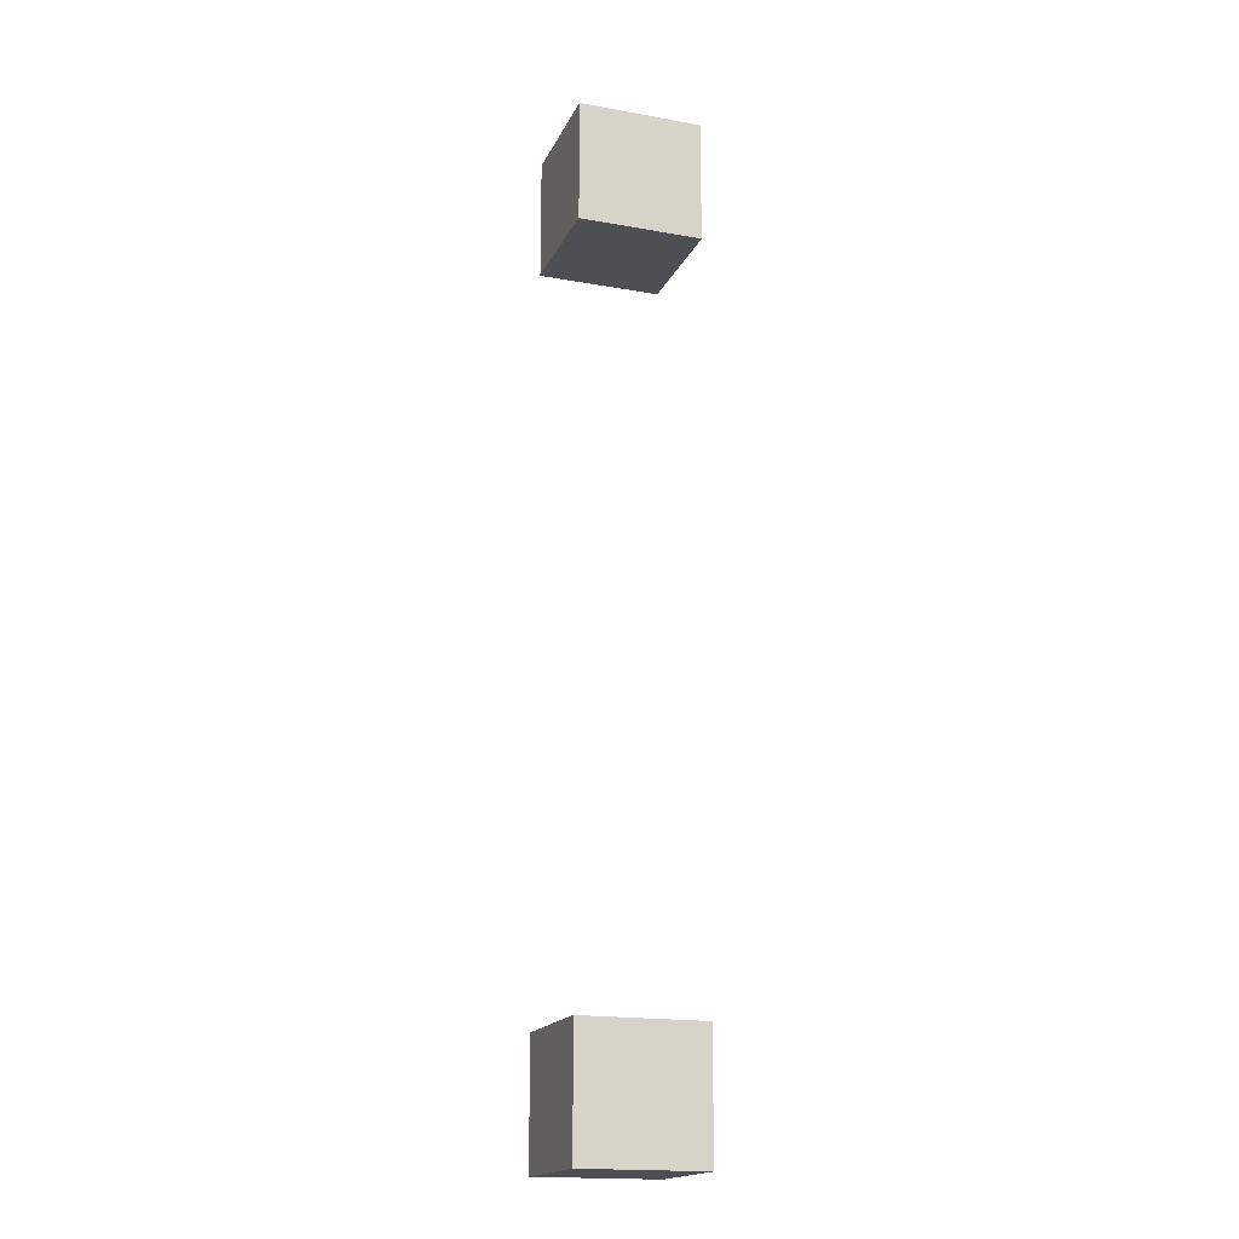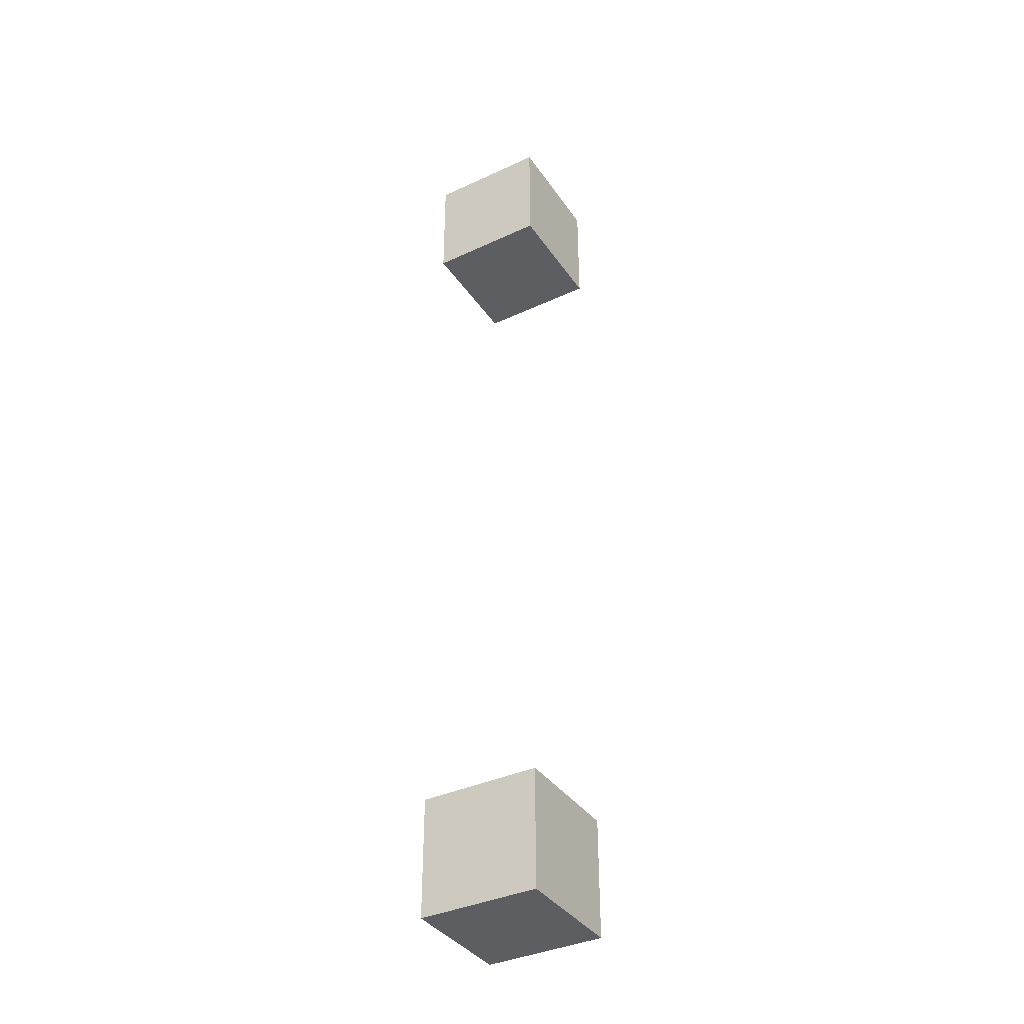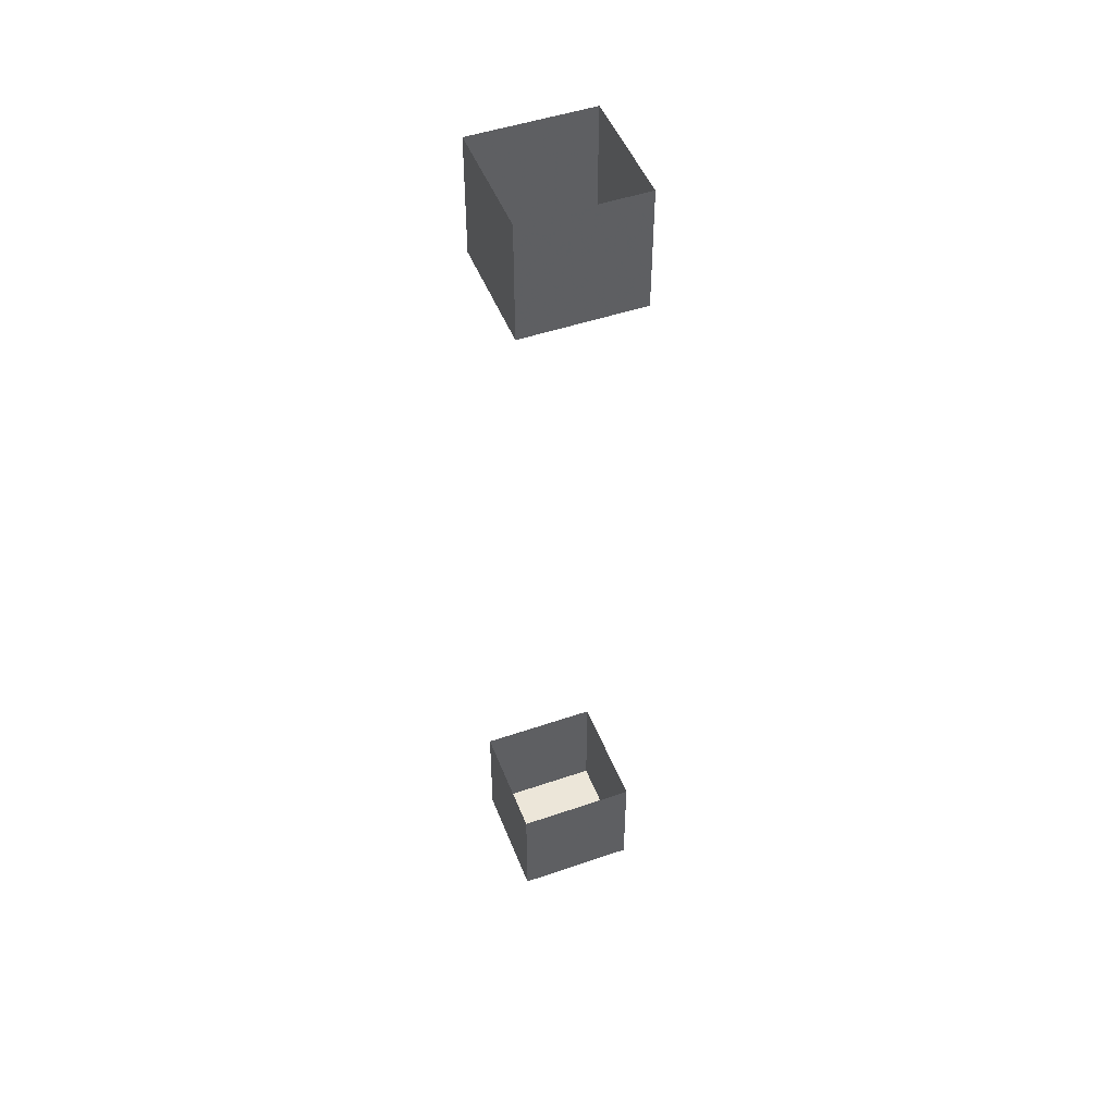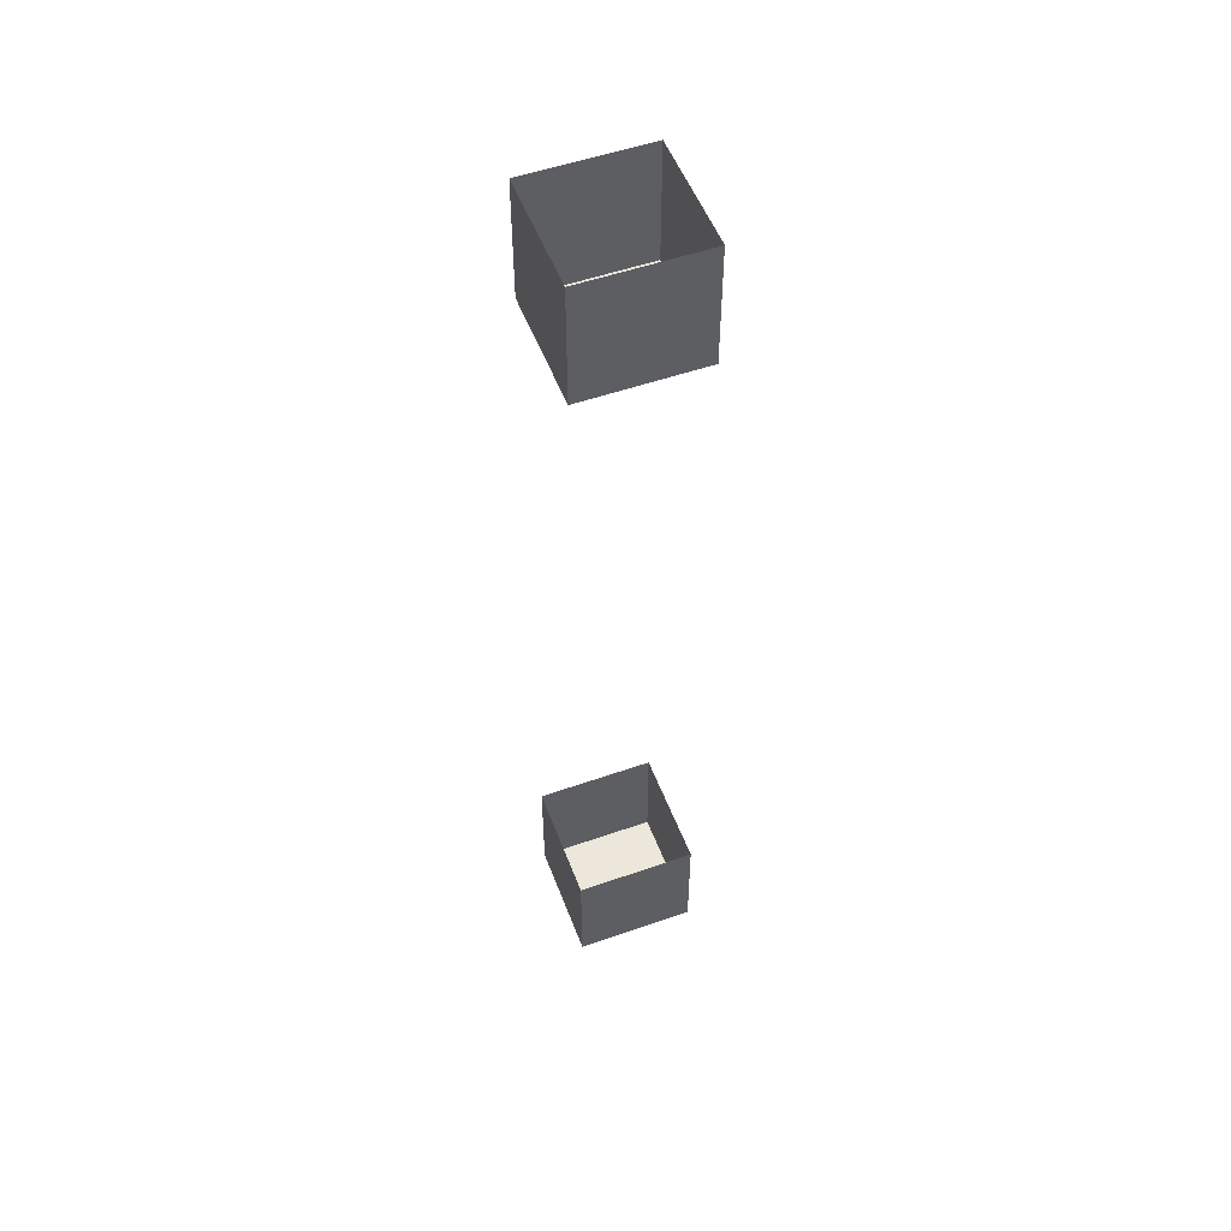
<metadata>
{"format":"obj","ext":"obj","renderer":"f3d","projection":"perspective","resolution":1024,"background":"white","views":[{"elev":-18.0,"azim":-19.1,"up":"+Y"},{"elev":-37.7,"azim":-59.4,"up":"+Y"},{"elev":48.8,"azim":69.1,"up":"+Y"},{"elev":52.9,"azim":69.4,"up":"+Y"}]}
</metadata>
<code>
v -0.5 -1.375 0.375
v -0.5 -1.25 0.375
v -0.375 -1.25 0.375
v -0.375 -1.375 0.375
v -0.5 -1.375 0.5
v -0.5 -1.25 0.5
v -0.375 -1.375 0.5
v -0.375 -1.25 0.5
v -0.5 -0.375 0.5
v -0.5 -0.5 0.5
v -0.375 -0.5 0.5
v -0.375 -0.375 0.5
v -0.375 -0.5 0.375
v -0.375 -0.375 0.375
v -0.5 -0.5 0.375
v -0.5 -0.375 0.375
f 1 2 3
f 1 3 4
f 1 4 5
f 1 5 2
f 2 5 6
f 6 5 7
f 6 7 8
f 8 7 4
f 8 4 3
f 5 4 7
f 9 10 11
f 9 11 12
f 12 11 13
f 12 13 14
f 14 13 15
f 14 15 16
f 16 15 10
f 16 10 9
f 10 15 13
f 10 13 11

</code>
